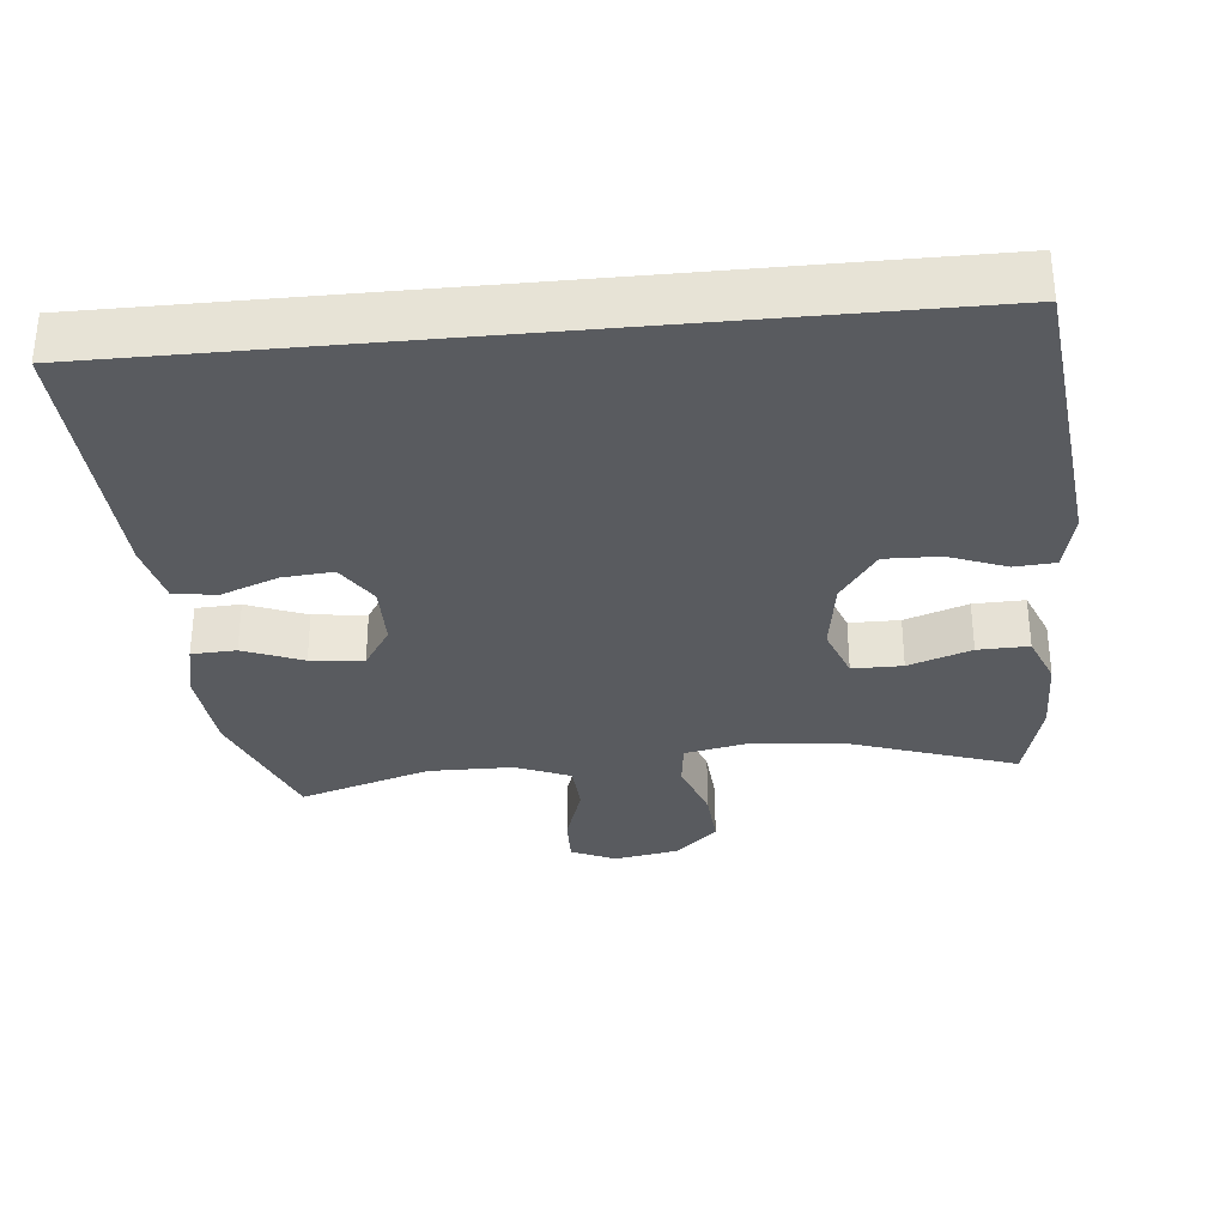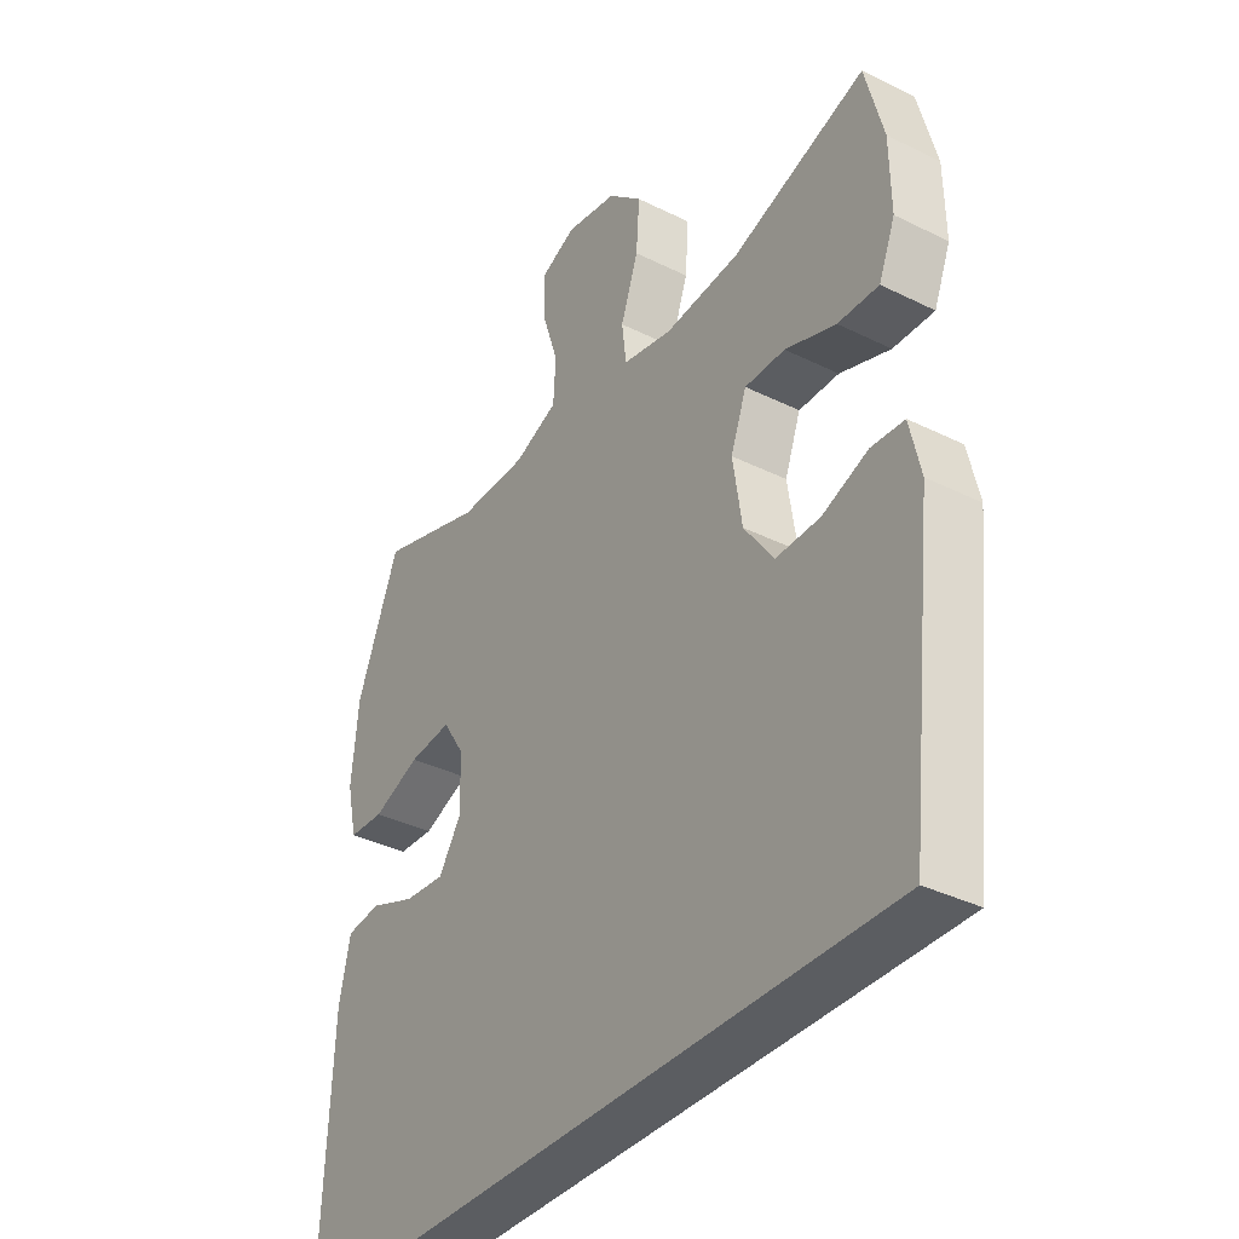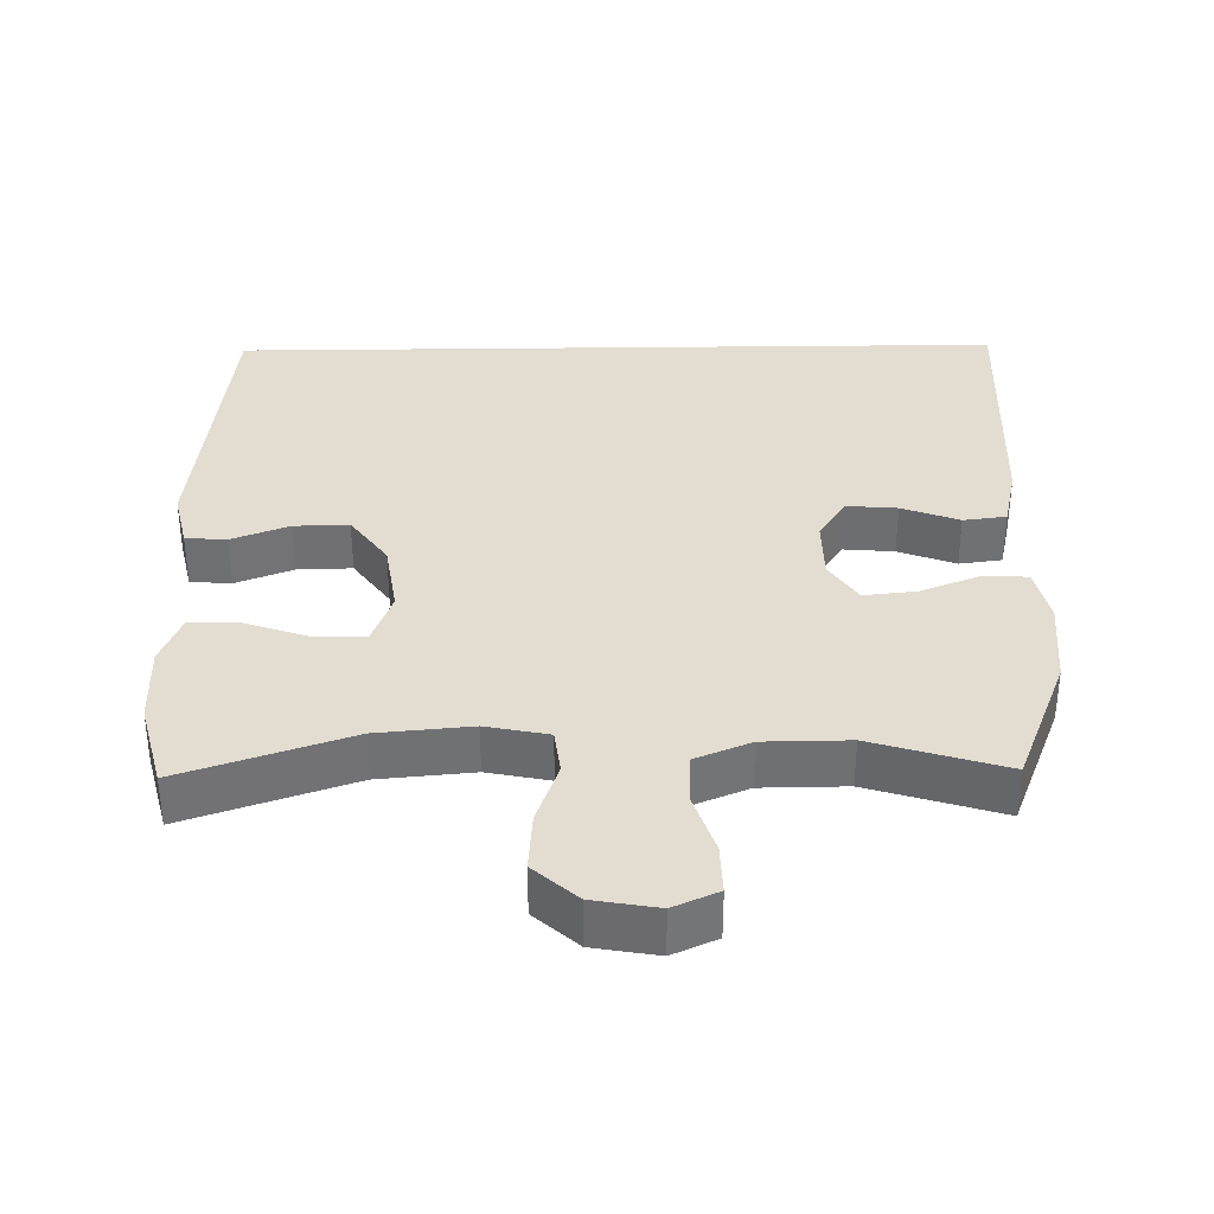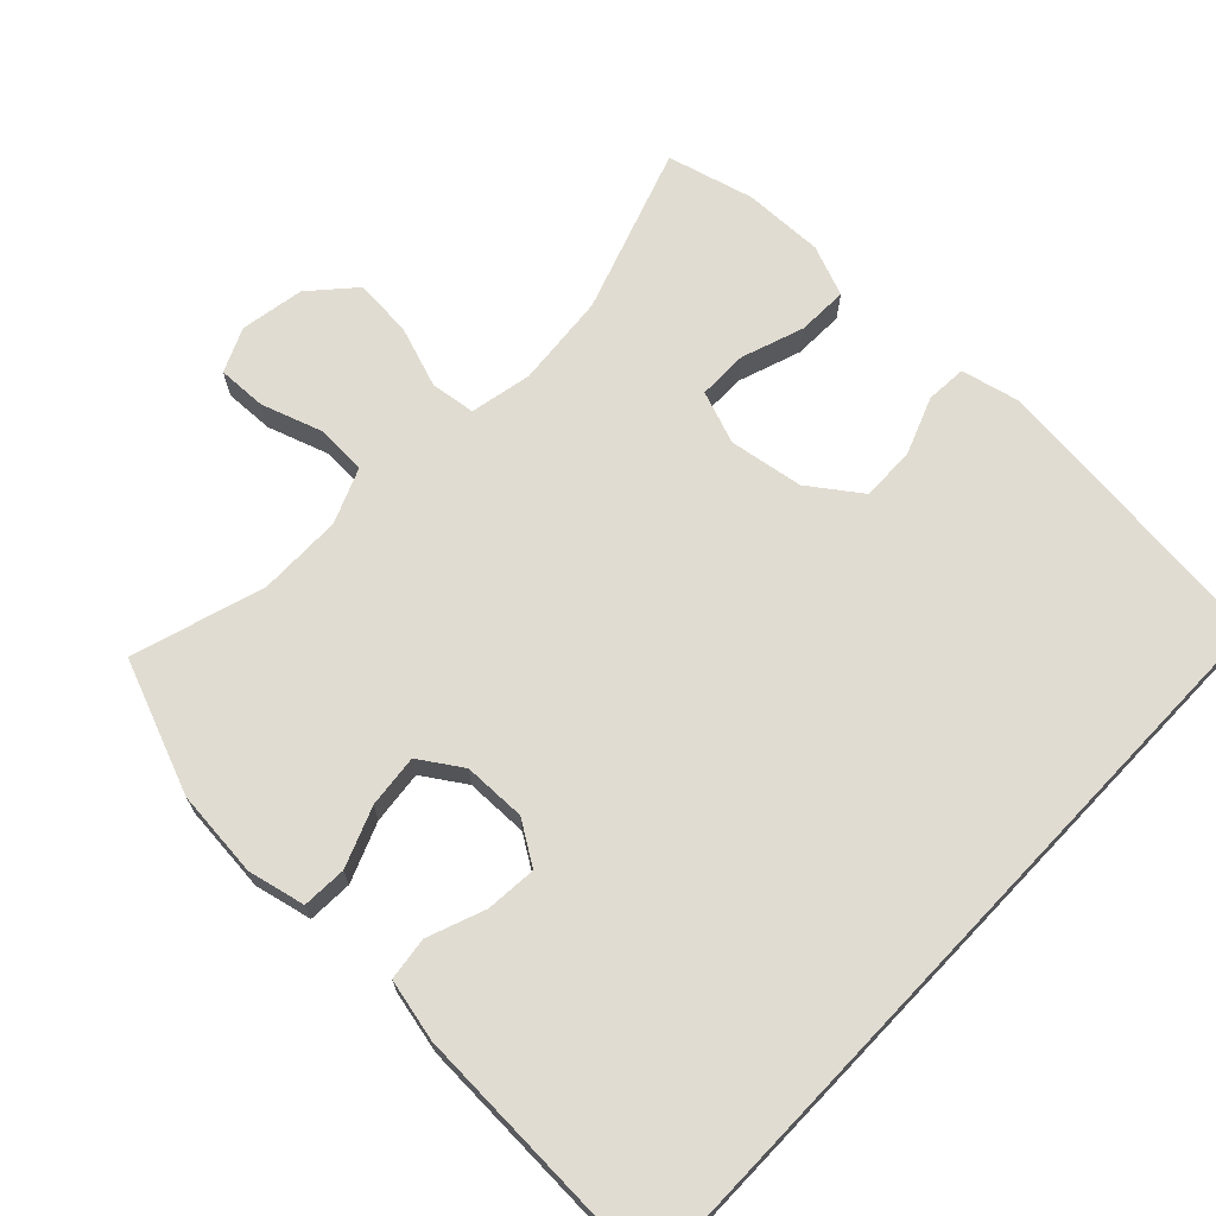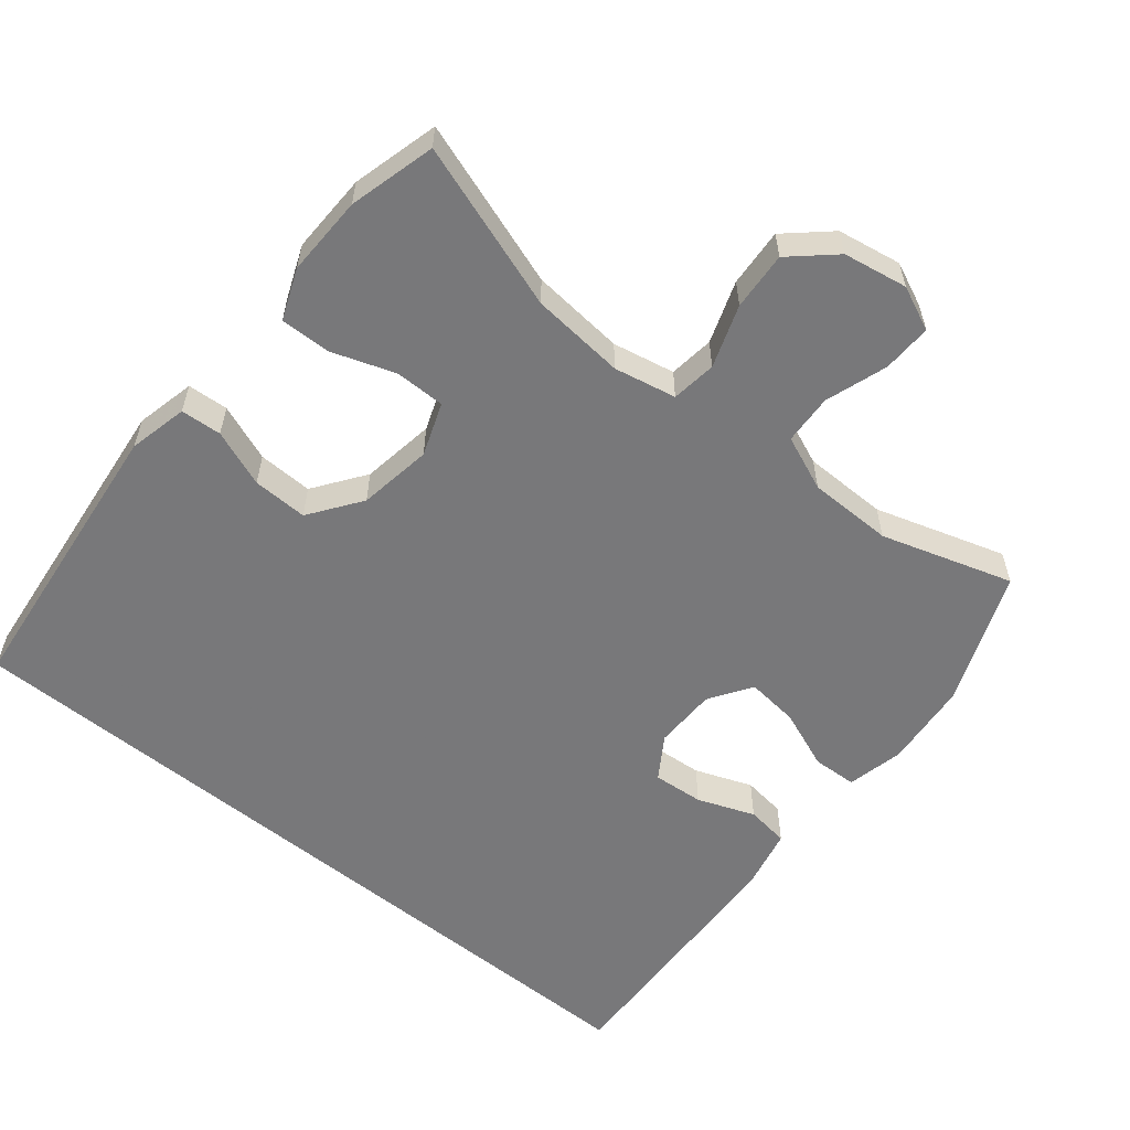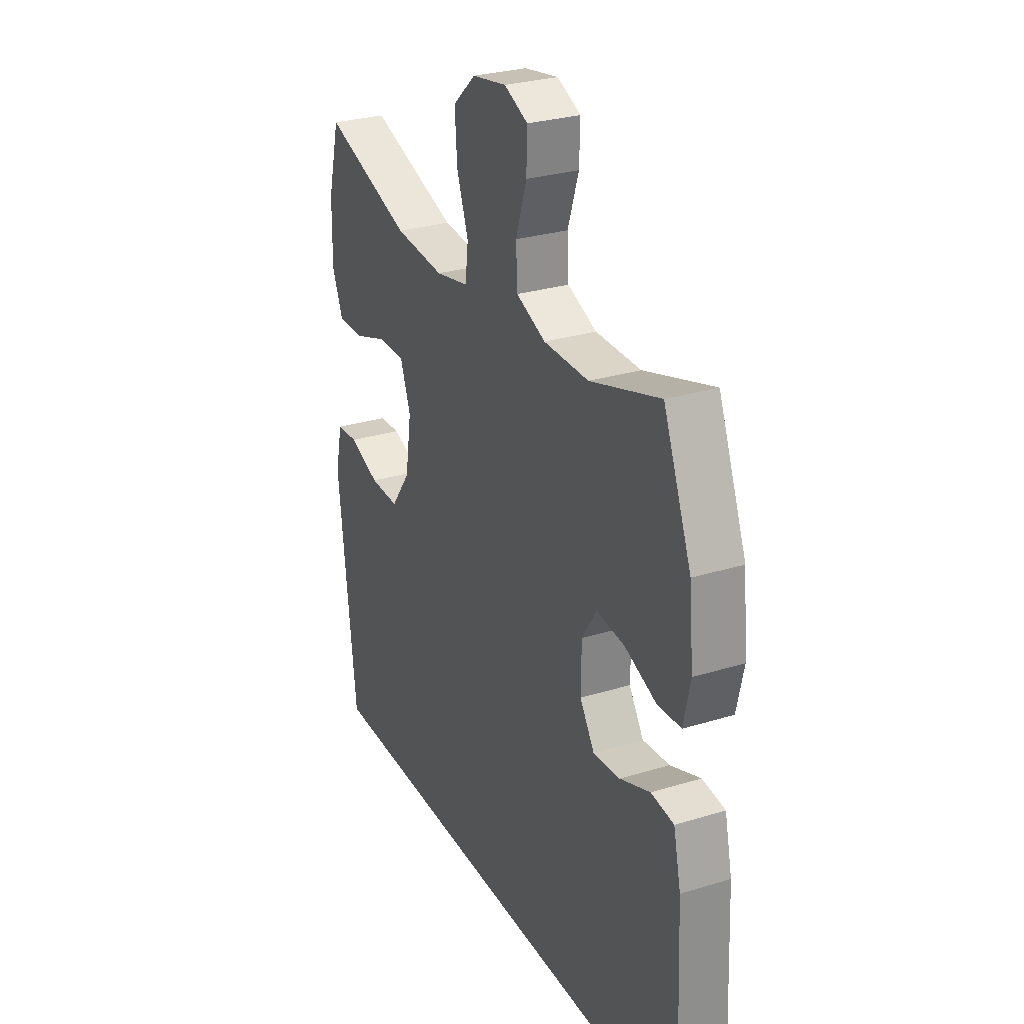
<metadata>
{"format":"obj","ext":"obj","renderer":"f3d","projection":"perspective","resolution":1024,"background":"white","views":[{"elev":-32.5,"azim":-174.5,"up":"+Y"},{"elev":-36.0,"azim":-123.0,"up":"+Z"},{"elev":35.2,"azim":-0.9,"up":"+Y"},{"elev":69.0,"azim":133.6,"up":"+Y"},{"elev":-57.5,"azim":-39.3,"up":"+Y"},{"elev":28.5,"azim":65.2,"up":"+Z"}]}
</metadata>
<code>
v 0.598 0.07 -0.5
v -0.502 0.07 -0.5
v -0.549 0.07 -0.084
v -0.53 0.07 0
v -0.472 0.07 0.004
v -0.391 0.07 -0.027
v -0.313 0.07 -0.029
v -0.261 0.07 0.044
v -0.245 0.07 0.149
v -0.273 0.07 0.224
v -0.344 0.07 0.224
v -0.433 0.07 0.193
v -0.505 0.07 0.191
v -0.534 0.07 0.263
v -0.532 0.07 0.377
v -0.5 0.07 0.5
v -0.264 0.07 0.42
v -0.131 0.07 0.408
v -0.043 0.07 0.426
v -0.035 0.07 0.49
v -0.066 0.07 0.578
v -0.072 0.07 0.661
v -0.011 0.07 0.716
v 0.08 0.07 0.732
v 0.143 0.07 0.704
v 0.141 0.07 0.634
v 0.112 0.07 0.546
v 0.116 0.07 0.475
v 0.194 0.07 0.443
v 0.314 0.07 0.442
v 0.5 0.07 0.5
v 0.575 0.07 0.312
v 0.587 0.07 0.188
v 0.569 0.07 0.107
v 0.506 0.07 0.104
v 0.422 0.07 0.137
v 0.347 0.07 0.145
v 0.308 0.07 0.085
v 0.307 0.07 -0.004
v 0.346 0.07 -0.064
v 0.418 0.07 -0.058
v 0.499 0.07 -0.027
v 0.56 0.07 -0.035
v 0.58 0.07 -0.123
v 0.598 0 -0.5
v -0.502 0 -0.5
v -0.549 0 -0.084
v -0.53 0 0
v -0.472 0 0.004
v -0.391 0 -0.027
v -0.313 0 -0.029
v -0.261 0 0.044
v -0.245 0 0.149
v -0.273 0 0.224
v -0.344 0 0.224
v -0.433 0 0.193
v -0.505 0 0.191
v -0.534 0 0.263
v -0.532 0 0.377
v -0.5 0 0.5
v -0.264 0 0.42
v -0.131 0 0.408
v -0.043 0 0.426
v -0.035 0 0.49
v -0.066 0 0.578
v -0.072 0 0.661
v -0.011 0 0.716
v 0.08 0 0.732
v 0.143 0 0.704
v 0.141 0 0.634
v 0.112 0 0.546
v 0.116 0 0.475
v 0.194 0 0.443
v 0.314 0 0.442
v 0.5 0 0.5
v 0.575 0 0.312
v 0.587 0 0.188
v 0.569 0 0.107
v 0.506 0 0.104
v 0.422 0 0.137
v 0.347 0 0.145
v 0.308 0 0.085
v 0.307 0 -0.004
v 0.346 0 -0.064
v 0.418 0 -0.058
v 0.499 0 -0.027
v 0.56 0 -0.035
v 0.58 0 -0.123
f 44 1 2
f 43 44 2
f 42 43 2
f 41 42 2
f 40 41 2
f 39 40 2 3
f 38 39 3
f 34 35 36
f 33 34 36
f 32 33 36
f 31 32 36
f 30 31 36
f 29 30 36 37
f 28 29 37 38
f 25 26 27
f 24 25 27
f 23 24 27
f 22 23 27
f 21 22 27
f 20 21 27
f 19 20 27 28
f 15 16 17
f 14 15 17
f 13 14 17
f 12 13 17
f 11 12 17
f 10 11 17 18
f 9 10 18 19
f 3 4 5 6
f 3 6 7
f 38 3 7
f 19 28 38
f 9 19 38
f 8 9 38
f 7 8 38
f 46 45 88
f 46 88 87
f 46 87 86
f 46 86 85
f 46 85 84
f 47 46 84 83
f 47 83 82
f 80 79 78
f 80 78 77
f 80 77 76
f 80 76 75
f 80 75 74
f 81 80 74 73
f 82 81 73 72
f 71 70 69
f 71 69 68
f 71 68 67
f 71 67 66
f 71 66 65
f 71 65 64
f 72 71 64 63
f 61 60 59
f 61 59 58
f 61 58 57
f 61 57 56
f 61 56 55
f 62 61 55 54
f 63 62 54 53
f 50 49 48 47
f 51 50 47
f 51 47 82
f 82 72 63
f 82 63 53
f 82 53 52
f 82 52 51
f 1 45 46 2
f 2 46 47 3
f 3 47 48 4
f 4 48 49 5
f 5 49 50 6
f 6 50 51 7
f 7 51 52 8
f 8 52 53 9
f 9 53 54 10
f 10 54 55 11
f 11 55 56 12
f 12 56 57 13
f 13 57 58 14
f 14 58 59 15
f 15 59 60 16
f 16 60 61 17
f 17 61 62 18
f 18 62 63 19
f 19 63 64 20
f 20 64 65 21
f 21 65 66 22
f 22 66 67 23
f 23 67 68 24
f 24 68 69 25
f 25 69 70 26
f 26 70 71 27
f 27 71 72 28
f 28 72 73 29
f 29 73 74 30
f 30 74 75 31
f 31 75 76 32
f 32 76 77 33
f 33 77 78 34
f 34 78 79 35
f 35 79 80 36
f 36 80 81 37
f 37 81 82 38
f 38 82 83 39
f 39 83 84 40
f 40 84 85 41
f 41 85 86 42
f 42 86 87 43
f 43 87 88 44
f 44 88 45 1

</code>
